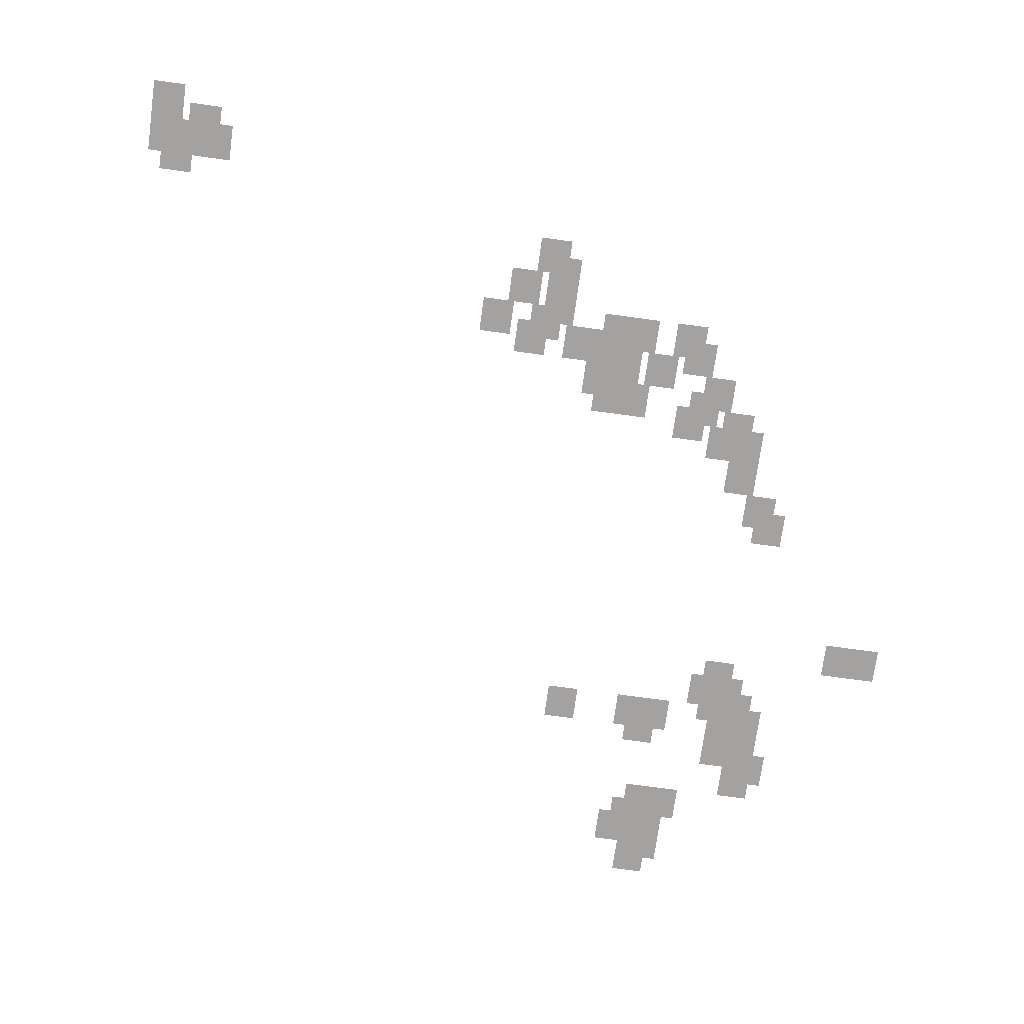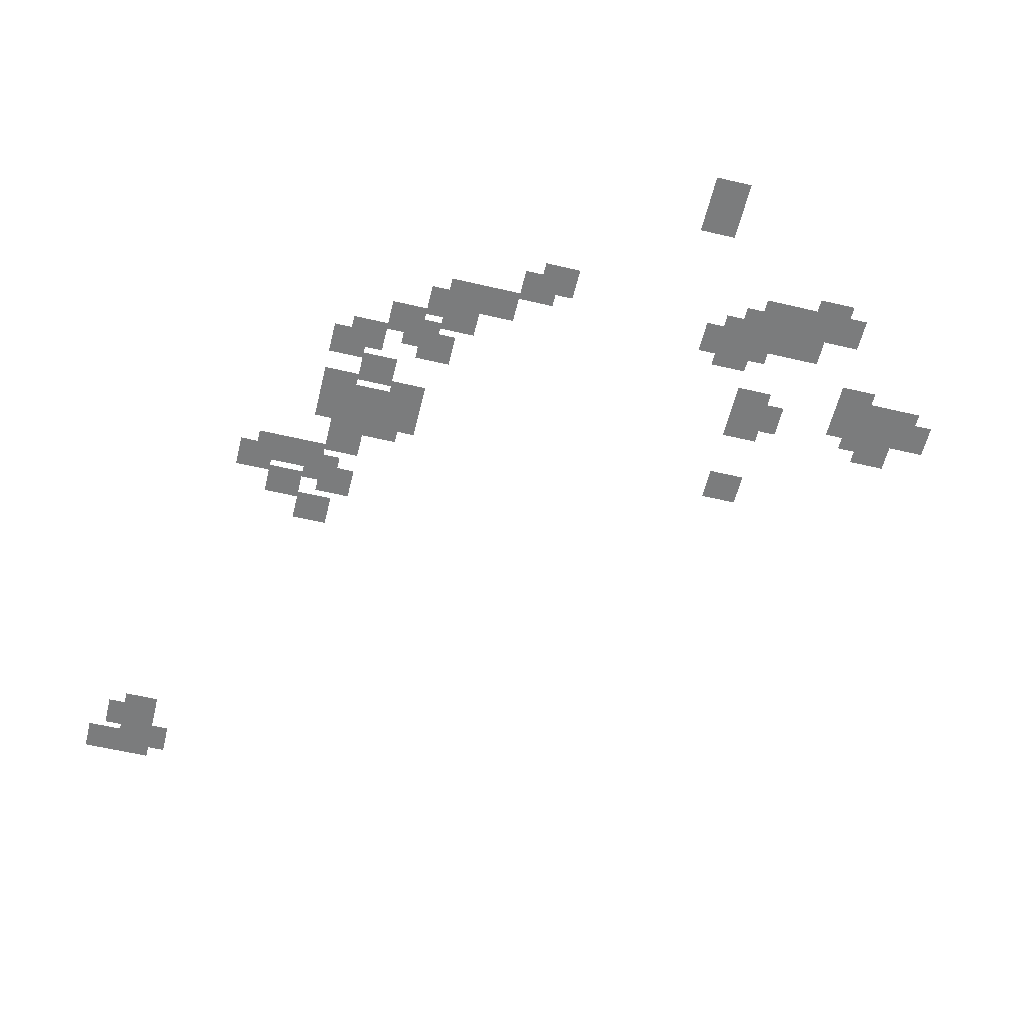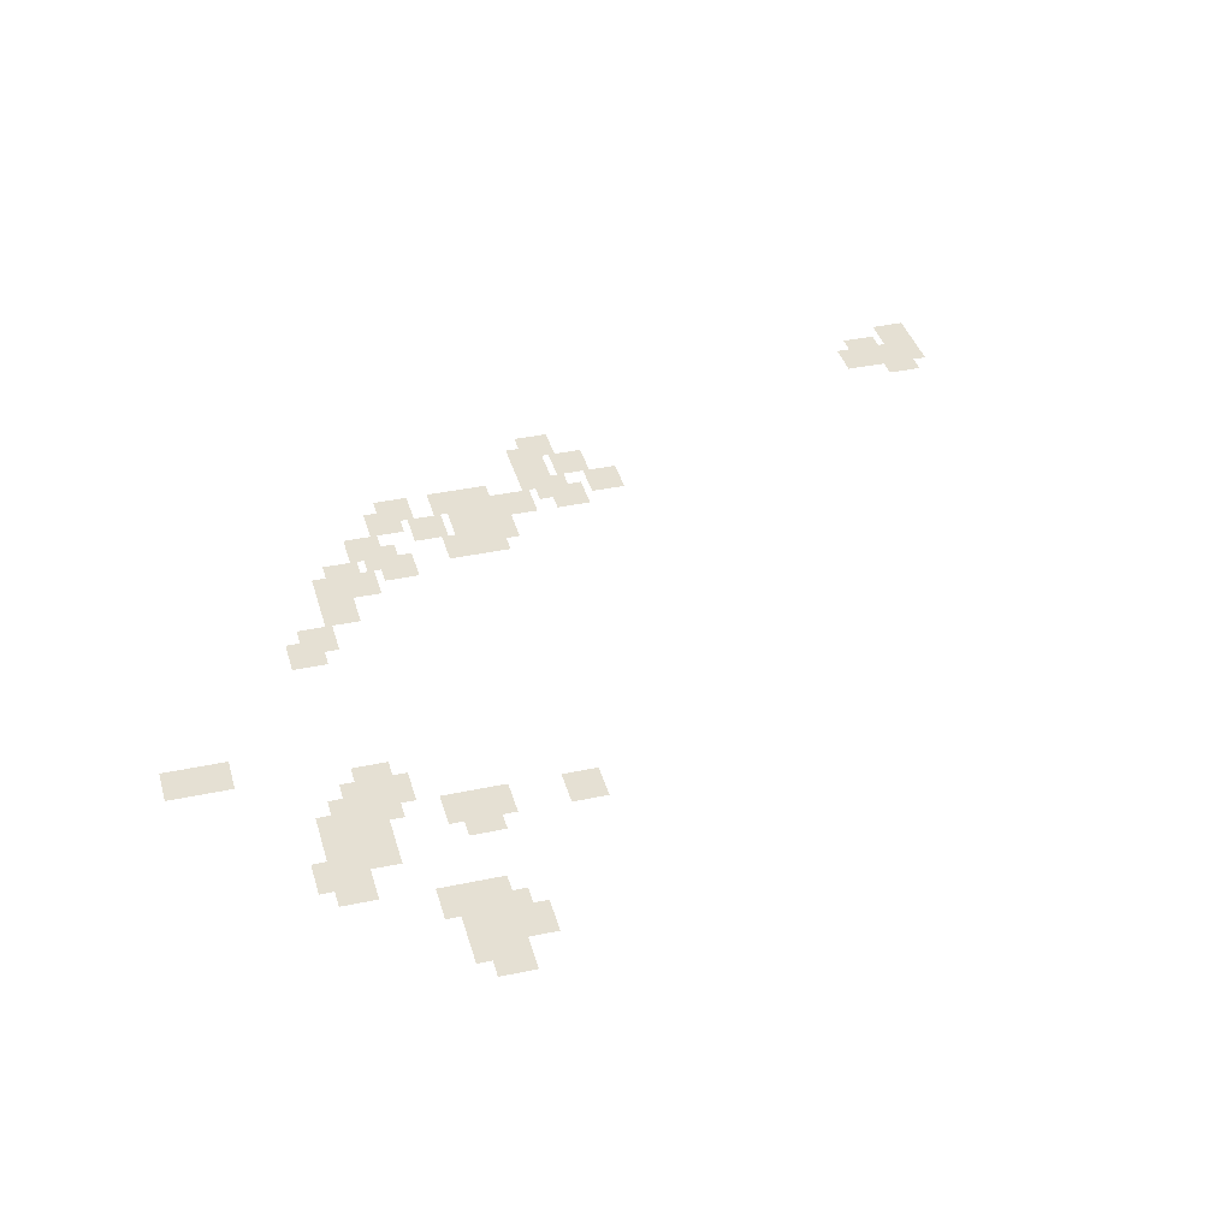
<metadata>
{"format":"obj","ext":"obj","renderer":"f3d","projection":"perspective","resolution":1024,"background":"white","views":[{"elev":-72.7,"azim":82.2,"up":"+Z"},{"elev":-58.7,"azim":166.4,"up":"+Z"},{"elev":38.0,"azim":-105.2,"up":"+Z"}]}
</metadata>
<code>
v -143.6 -71.25 0
v -147.1 -71.25 0
v -147.1 -68.15 0
v -143.6 -68.15 0
v -157.3 -81.25 0
v -160.7 -81.25 0
v -160.7 -78.15 0
v -157.3 -78.15 0
v -159 -82.5 0
v -162.4 -82.5 0
v -162.4 -79.4 0
v -159 -79.4 0
v -143.6 -73.75 0
v -147.1 -73.75 0
v -147.1 -70.65 0
v -143.6 -70.65 0
v -155.6 -82.5 0
v -159 -82.5 0
v -159 -79.4 0
v -155.6 -79.4 0
v -167.6 -91.25 0
v -171 -91.25 0
v -171 -88.15 0
v -167.6 -88.15 0
v -169.3 -92.5 0
v -172.7 -92.5 0
v -172.7 -89.4 0
v -169.3 -89.4 0
v -152.2 -82.5 0
v -155.6 -82.5 0
v -155.6 -79.4 0
v -152.2 -79.4 0
v -153.9 -83.75 0
v -157.3 -83.75 0
v -157.3 -80.65 0
v -153.9 -80.65 0
v -155.6 -85 0
v -159 -85 0
v -159 -81.9 0
v -155.6 -81.9 0
v -162.4 -90 0
v -165.9 -90 0
v -165.9 -86.9 0
v -162.4 -86.9 0
v -164.2 -91.25 0
v -167.6 -91.25 0
v -167.6 -88.15 0
v -164.2 -88.15 0
v -165.9 -92.5 0
v -169.3 -92.5 0
v -169.3 -89.4 0
v -165.9 -89.4 0
v -150.5 -83.75 0
v -153.9 -83.75 0
v -153.9 -80.65 0
v -150.5 -80.65 0
v -152.2 -85 0
v -155.6 -85 0
v -155.6 -81.9 0
v -152.2 -81.9 0
v -162.4 -92.5 0
v -165.9 -92.5 0
v -165.9 -89.4 0
v -162.4 -89.4 0
v -164.2 -93.75 0
v -167.6 -93.75 0
v -167.6 -90.65 0
v -164.2 -90.65 0
v -165.9 -95 0
v -169.3 -95 0
v -169.3 -91.9 0
v -165.9 -91.9 0
v -148.8 -85 0
v -152.2 -85 0
v -152.2 -81.9 0
v -148.8 -81.9 0
v -150.5 -86.25 0
v -153.9 -86.25 0
v -153.9 -83.15 0
v -150.5 -83.15 0
v -147.1 -86.25 0
v -150.5 -86.25 0
v -150.5 -83.15 0
v -147.1 -83.15 0
v -148.8 -87.5 0
v -152.2 -87.5 0
v -152.2 -84.4 0
v -148.8 -84.4 0
v -152.2 -92.5 0
v -155.6 -92.5 0
v -155.6 -89.4 0
v -152.2 -89.4 0
v -153.9 -93.75 0
v -157.3 -93.75 0
v -157.3 -90.65 0
v -153.9 -90.65 0
v -152.2 -95 0
v -155.6 -95 0
v -155.6 -91.9 0
v -152.2 -91.9 0
v -130 -83.75 0
v -133.4 -83.75 0
v -133.4 -80.65 0
v -130 -80.65 0
v -128.2 -85 0
v -131.7 -85 0
v -131.7 -81.9 0
v -128.2 -81.9 0
v -152.2 -102.5 0
v -155.6 -102.5 0
v -155.6 -99.4 0
v -152.2 -99.4 0
v -124.8 -87.5 0
v -128.2 -87.5 0
v -128.2 -84.4 0
v -124.8 -84.4 0
v -121.4 -87.5 0
v -124.8 -87.5 0
v -124.8 -84.4 0
v -121.4 -84.4 0
v -119.7 -88.75 0
v -123.1 -88.75 0
v -123.1 -85.65 0
v -119.7 -85.65 0
v -121.4 -90 0
v -124.8 -90 0
v -124.8 -86.9 0
v -121.4 -86.9 0
v -116.3 -91.25 0
v -119.7 -91.25 0
v -119.7 -88.15 0
v -116.3 -88.15 0
v -118 -92.5 0
v -121.4 -92.5 0
v -121.4 -89.4 0
v -118 -89.4 0
v -119.7 -93.75 0
v -123.1 -93.75 0
v -123.1 -90.65 0
v -119.7 -90.65 0
v -112.9 -93.75 0
v -116.3 -93.75 0
v -116.3 -90.65 0
v -112.9 -90.65 0
v -111.2 -95 0
v -114.6 -95 0
v -114.6 -91.9 0
v -111.2 -91.9 0
v -114.6 -97.5 0
v -118 -97.5 0
v -118 -94.4 0
v -114.6 -94.4 0
v -118 -100 0
v -121.4 -100 0
v -121.4 -96.9 0
v -118 -96.9 0
v -116.3 -101.2 0
v -119.7 -101.2 0
v -119.7 -98.15 0
v -116.3 -98.15 0
v -118 -102.5 0
v -121.4 -102.5 0
v -121.4 -99.4 0
v -118 -99.4 0
v -111.2 -100 0
v -114.6 -100 0
v -114.6 -96.9 0
v -111.2 -96.9 0
v -112.9 -101.2 0
v -116.3 -101.2 0
v -116.3 -98.15 0
v -112.9 -98.15 0
v -116.3 -103.8 0
v -119.7 -103.8 0
v -119.7 -100.7 0
v -116.3 -100.7 0
v -111.2 -102.5 0
v -114.6 -102.5 0
v -114.6 -99.4 0
v -111.2 -99.4 0
v -112.9 -103.8 0
v -116.3 -103.8 0
v -116.3 -100.7 0
v -112.9 -100.7 0
v -112.9 -106.2 0
v -116.3 -106.2 0
v -116.3 -103.2 0
v -112.9 -103.2 0
v -109.4 -108.8 0
v -112.9 -108.8 0
v -112.9 -105.7 0
v -109.4 -105.7 0
v -111.2 -110 0
v -114.6 -110 0
v -114.6 -106.9 0
v -111.2 -106.9 0
v -112.9 -111.2 0
v -116.3 -111.2 0
v -116.3 -108.2 0
v -112.9 -108.2 0
v -106 -108.8 0
v -109.4 -108.8 0
v -109.4 -105.7 0
v -106 -105.7 0
v -104.3 -110 0
v -107.7 -110 0
v -107.7 -106.9 0
v -104.3 -106.9 0
v -107.7 -112.5 0
v -111.2 -112.5 0
v -111.2 -109.4 0
v -107.7 -109.4 0
v -111.2 -115 0
v -114.6 -115 0
v -114.6 -111.9 0
v -111.2 -111.9 0
v -97.47 -145 0
v -100.9 -145 0
v -100.9 -141.9 0
v -97.47 -141.9 0
v -95.76 -146.2 0
v -99.18 -146.2 0
v -99.18 -143.2 0
v -95.76 -143.2 0
v -97.47 -147.5 0
v -100.9 -147.5 0
v -100.9 -144.4 0
v -97.47 -144.4 0
v -99.18 -148.8 0
v -102.6 -148.8 0
v -102.6 -145.7 0
v -99.18 -145.7 0
v -97.47 -150 0
v -100.9 -150 0
v -100.9 -146.9 0
v -97.47 -146.9 0
v -94.05 -150 0
v -97.47 -150 0
v -97.47 -146.9 0
v -94.05 -146.9 0
g GameMap_mesh_0036
f 1 2 3 4
f 5 6 7 8
f 9 10 11 12
f 13 14 15 16
f 17 18 19 20
f 21 22 23 24
f 25 26 27 28
f 29 30 31 32
f 33 34 35 36
f 37 38 39 40
f 41 42 43 44
f 45 46 47 48
f 49 50 51 52
f 53 54 55 56
f 57 58 59 60
f 61 62 63 64
f 65 66 67 68
f 69 70 71 72
f 73 74 75 76
f 77 78 79 80
f 81 82 83 84
f 85 86 87 88
f 89 90 91 92
f 93 94 95 96
f 97 98 99 100
f 101 102 103 104
f 105 106 107 108
f 109 110 111 112
f 113 114 115 116
f 117 118 119 120
f 121 122 123 124
f 125 126 127 128
f 129 130 131 132
f 133 134 135 136
f 137 138 139 140
f 141 142 143 144
f 145 146 147 148
f 149 150 151 152
f 153 154 155 156
f 157 158 159 160
f 161 162 163 164
f 165 166 167 168
f 169 170 171 172
f 173 174 175 176
f 177 178 179 180
f 181 182 183 184
f 185 186 187 188
f 189 190 191 192
f 193 194 195 196
f 197 198 199 200
f 201 202 203 204
f 205 206 207 208
f 209 210 211 212
f 213 214 215 216
f 217 218 219 220
f 221 222 223 224
f 225 226 227 228
f 229 230 231 232
f 233 234 235 236
f 237 238 239 240

</code>
